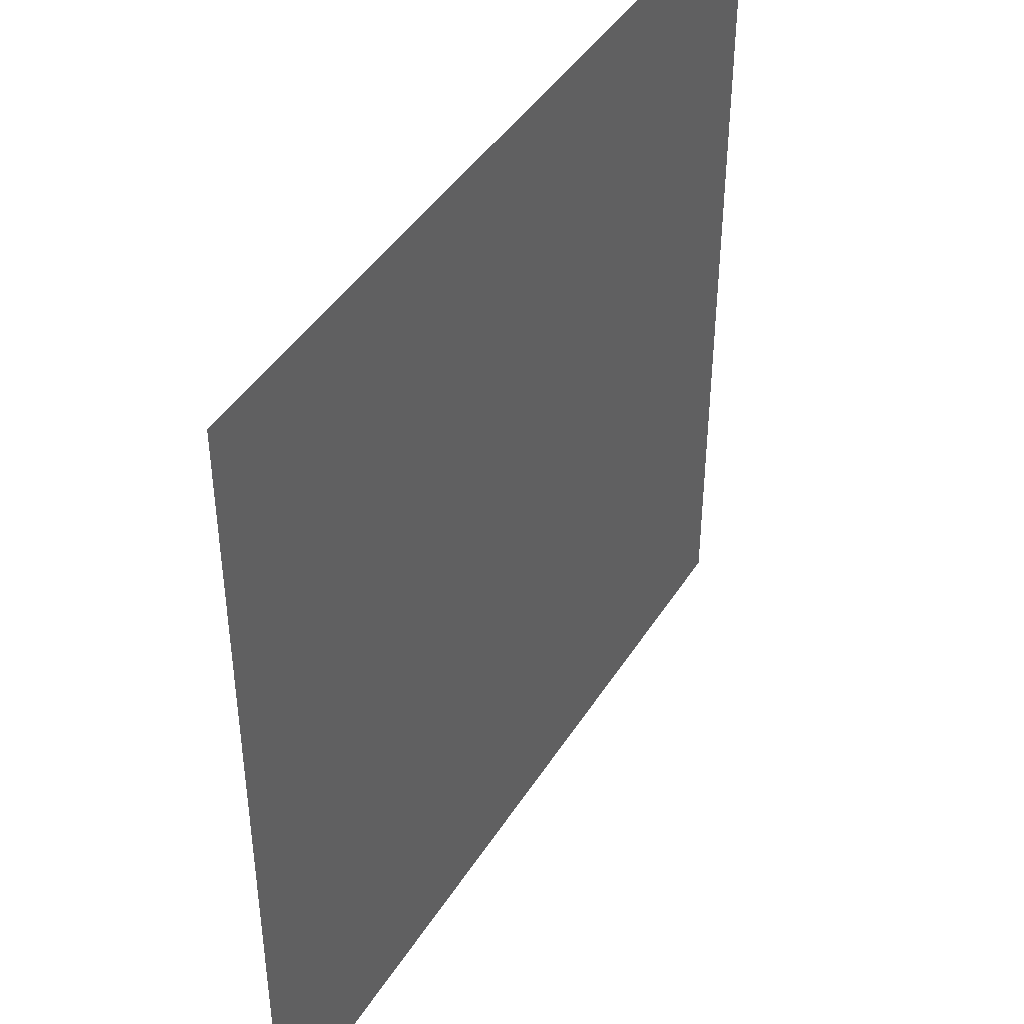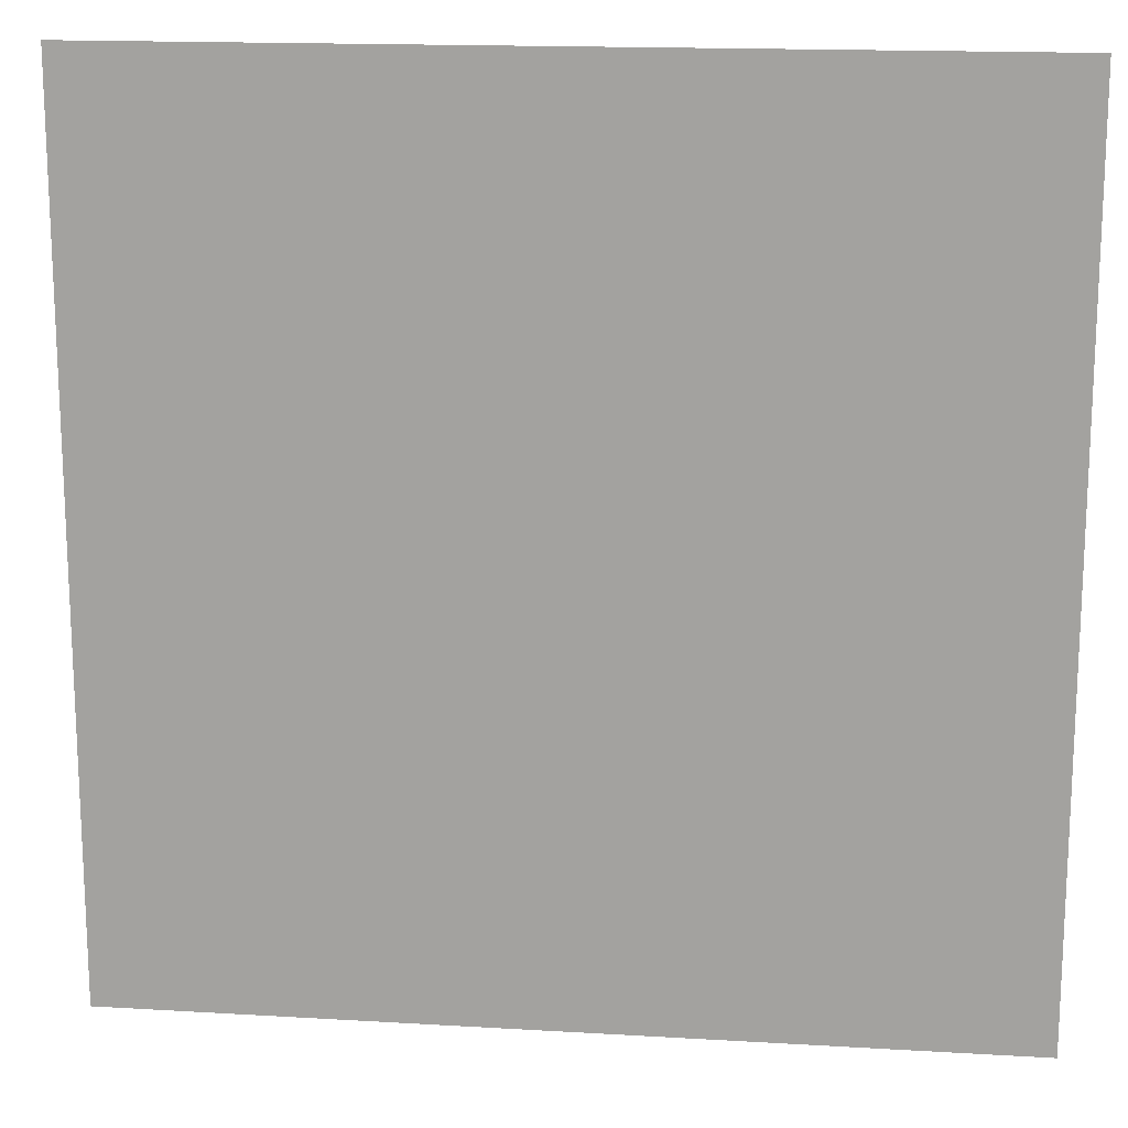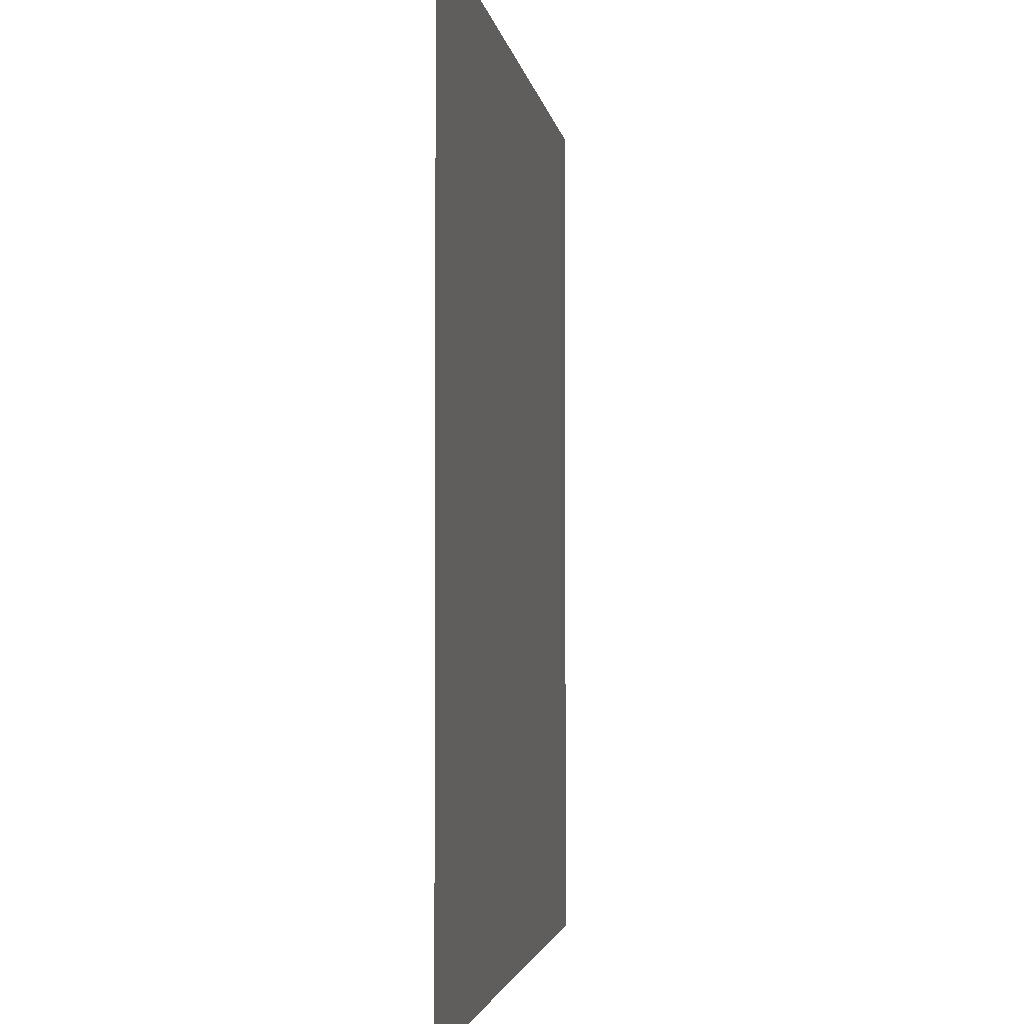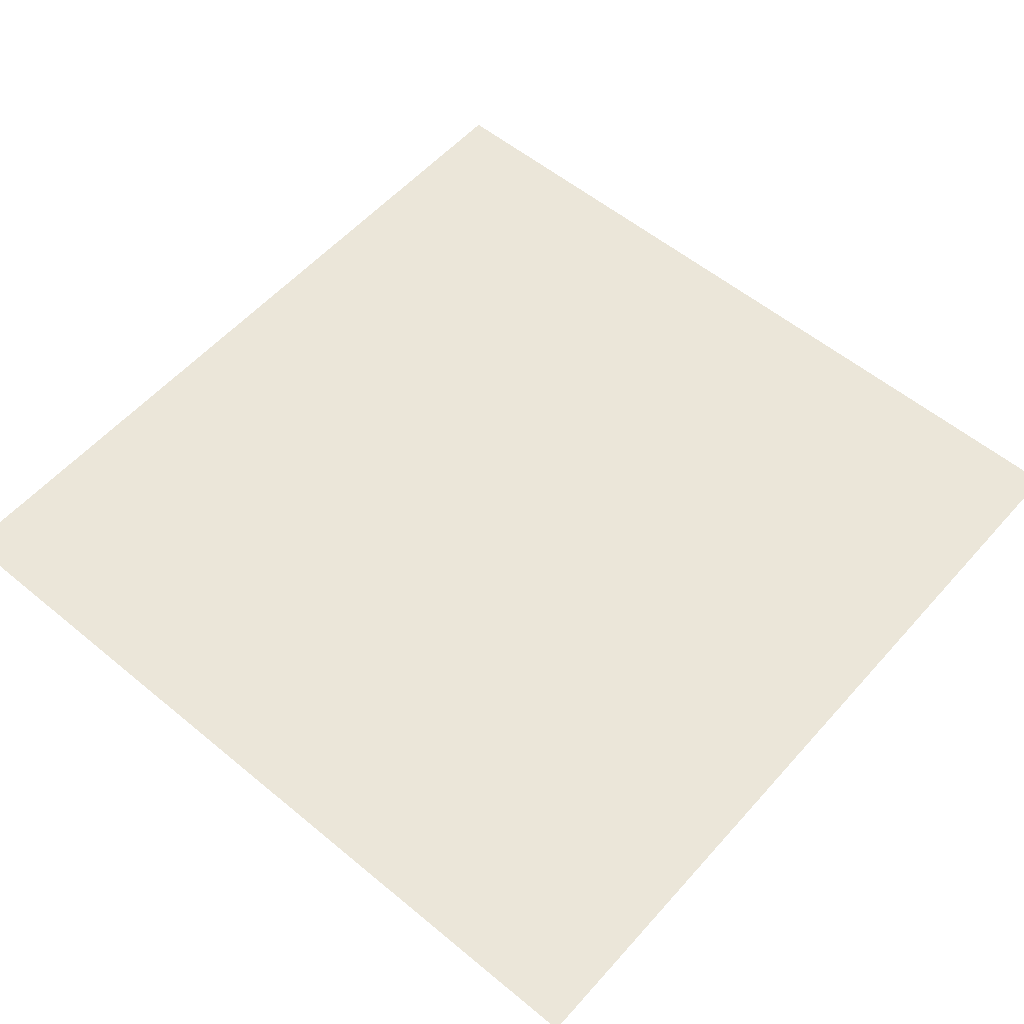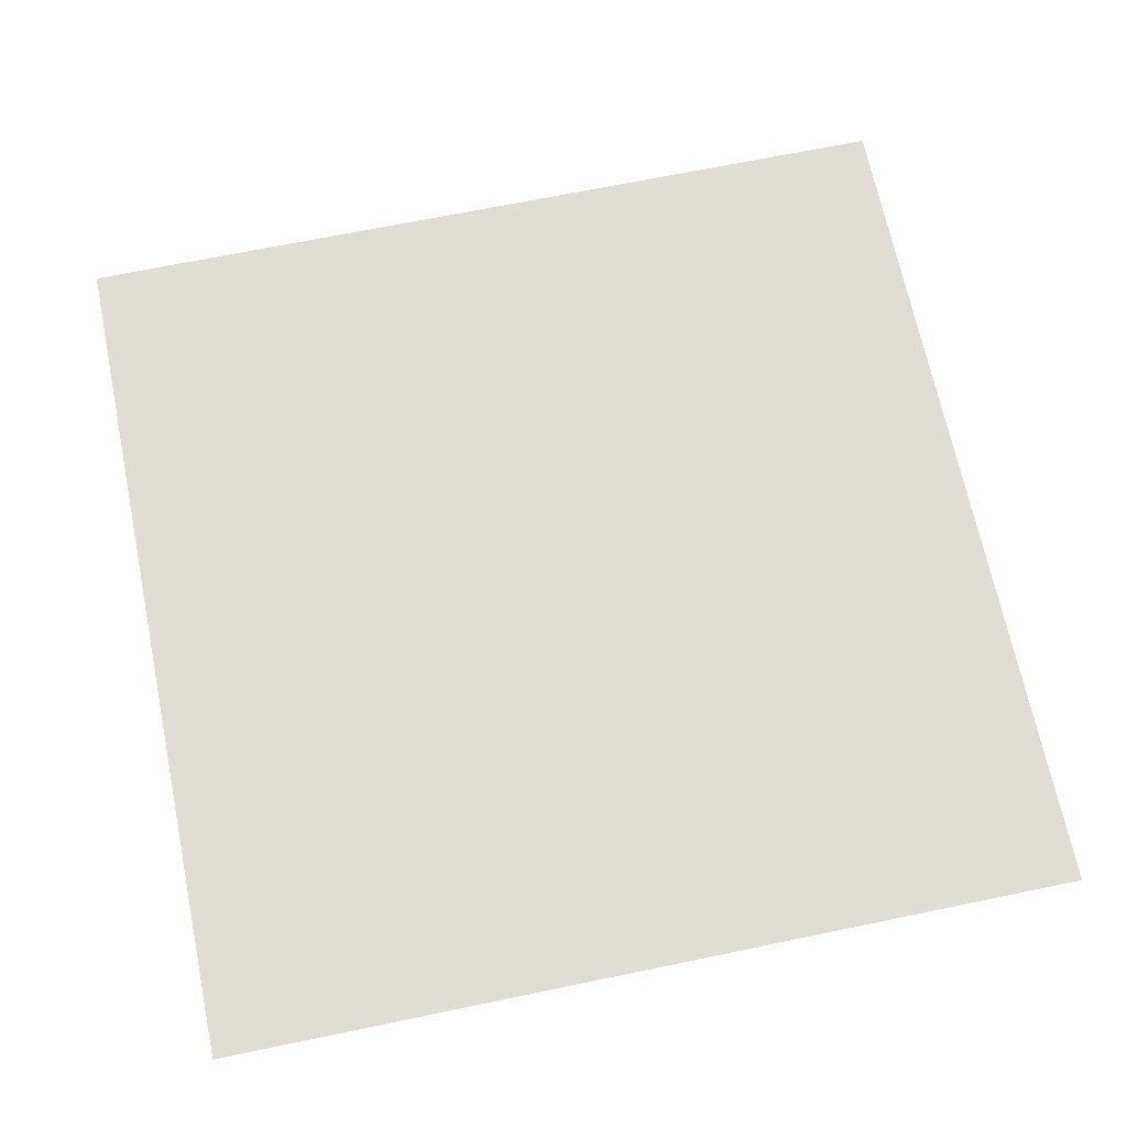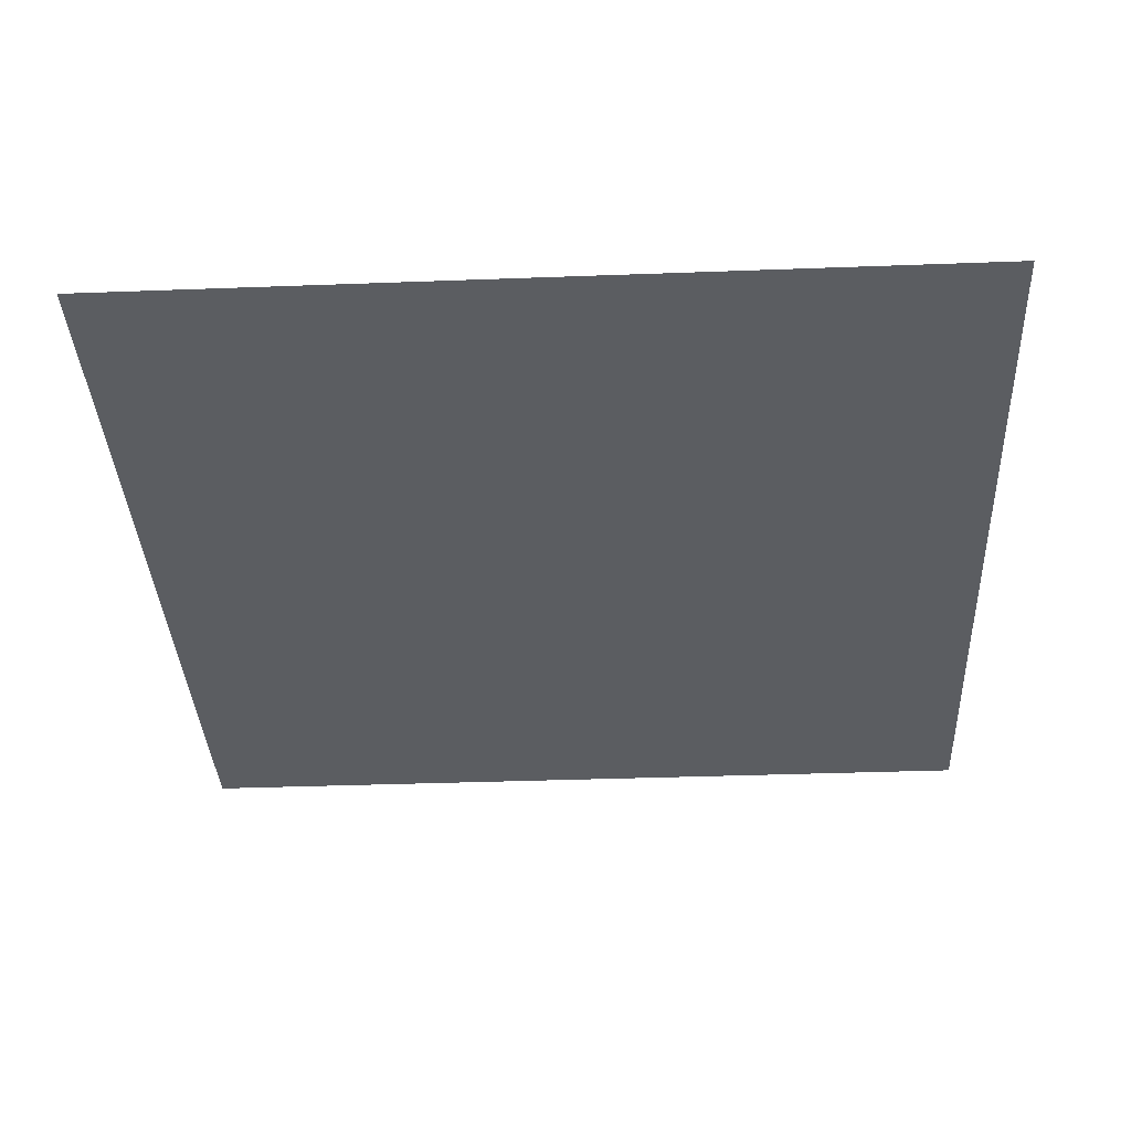
<metadata>
{"format":"obj","ext":"obj","renderer":"f3d","projection":"perspective","resolution":1024,"background":"white","views":[{"elev":43.2,"azim":119.9,"up":"+Z"},{"elev":16.1,"azim":-173.0,"up":"+Z"},{"elev":-2.6,"azim":97.8,"up":"+Z"},{"elev":56.2,"azim":130.9,"up":"+Y"},{"elev":68.3,"azim":78.3,"up":"+Y"},{"elev":-36.1,"azim":-177.2,"up":"+Y"}]}
</metadata>
<code>
g default
v -212 365.8 213.4
v 214.7 365.8 213.4
v -212 365.8 -213.4
v 214.7 365.8 -213.4
g pPlane1
f 1 2 4 3

</code>
